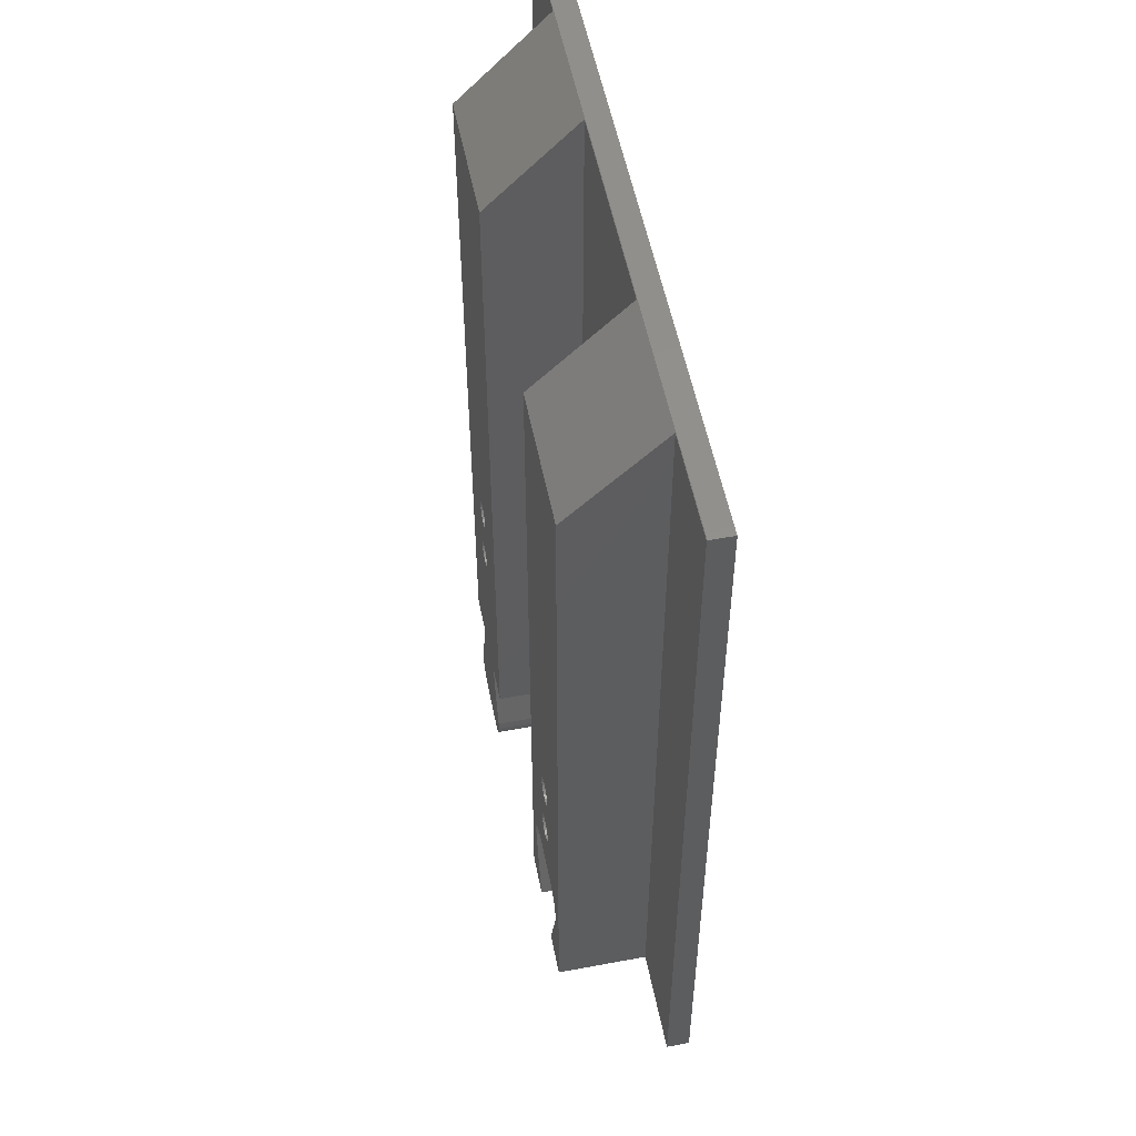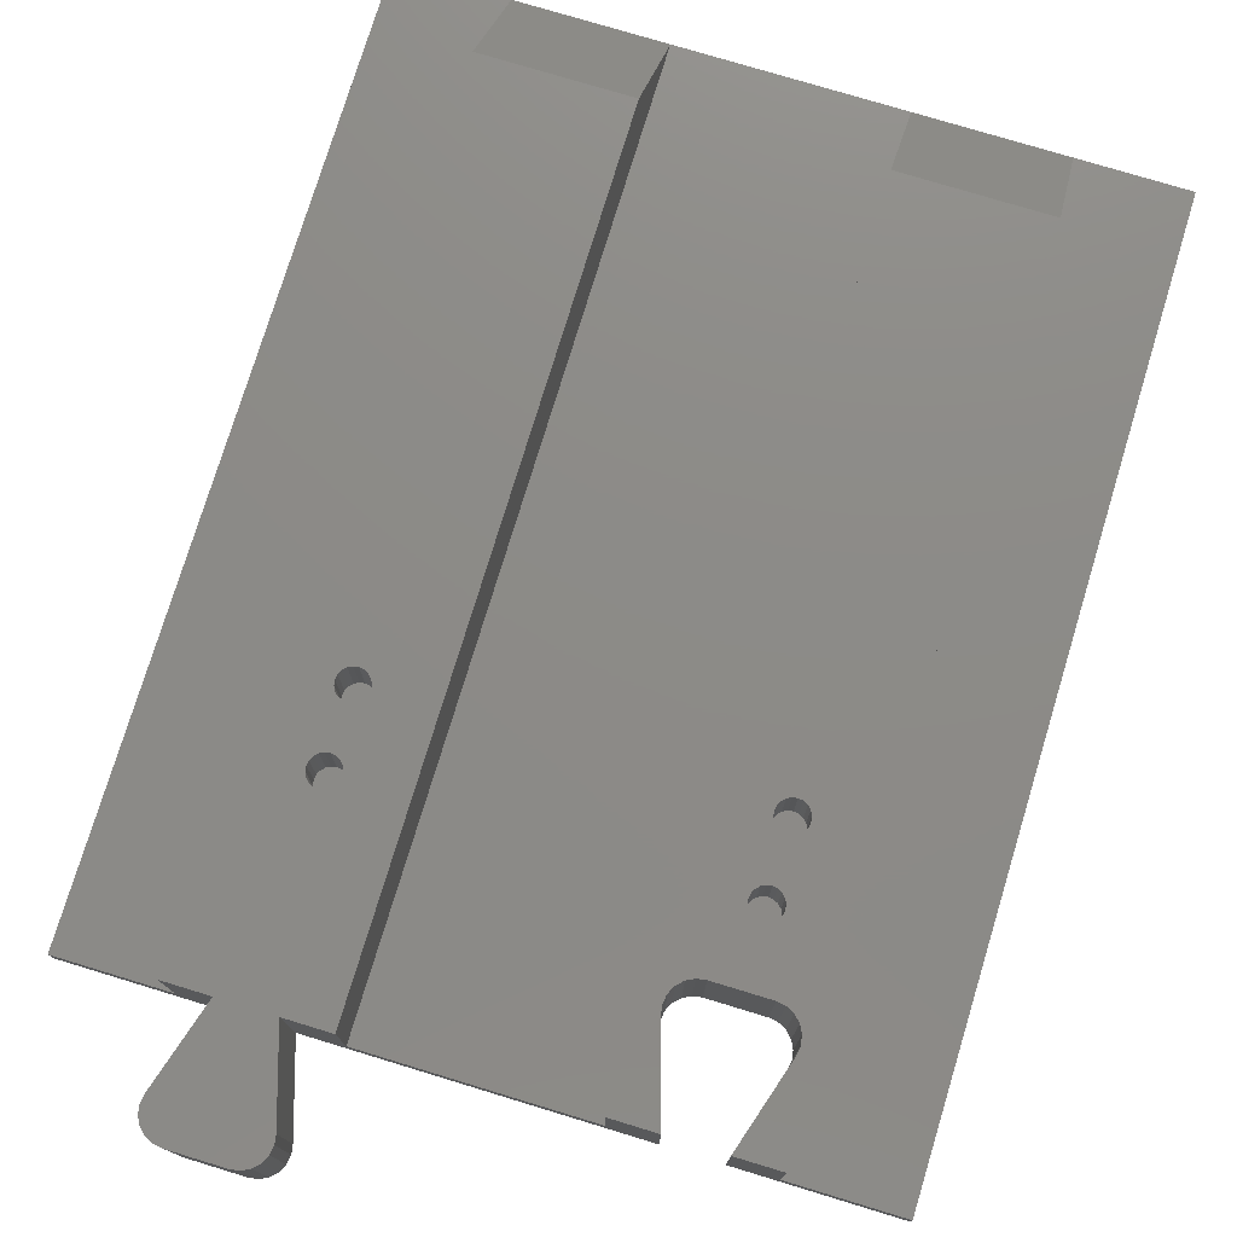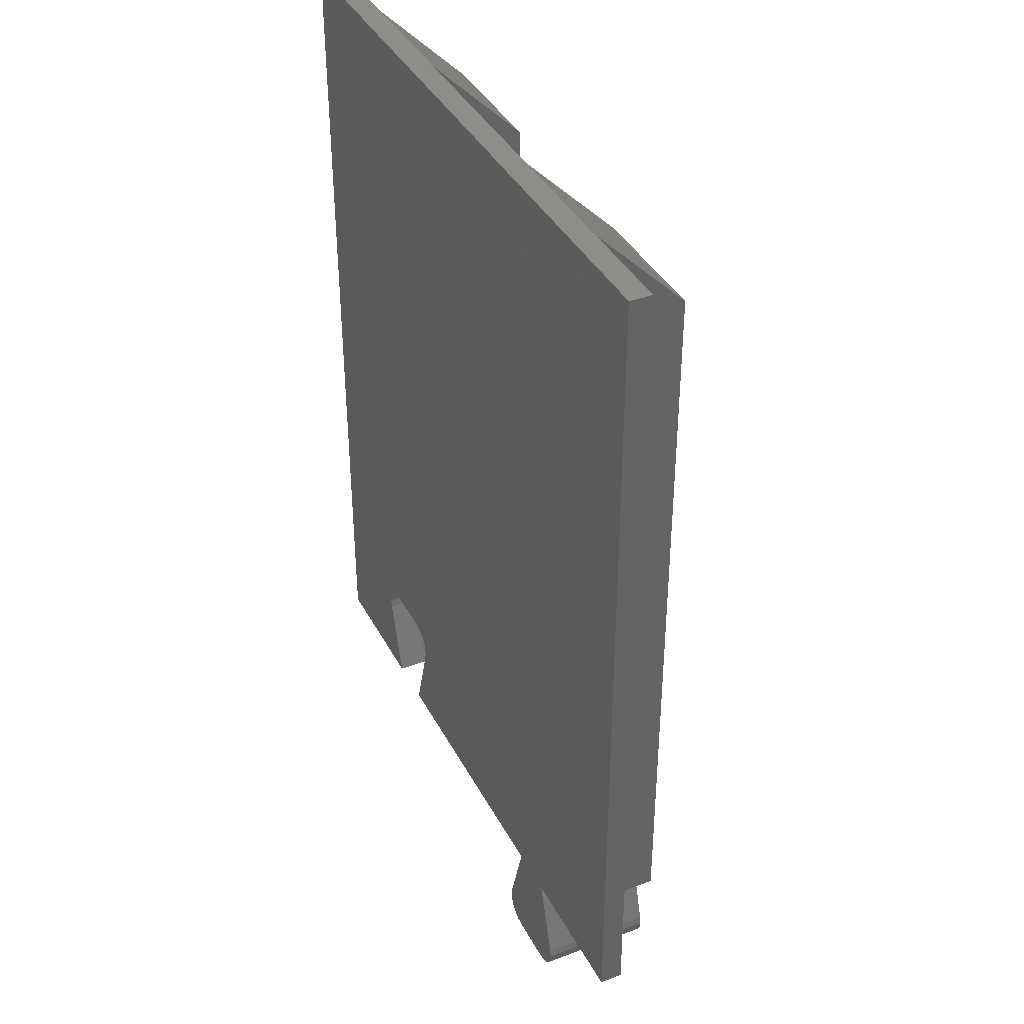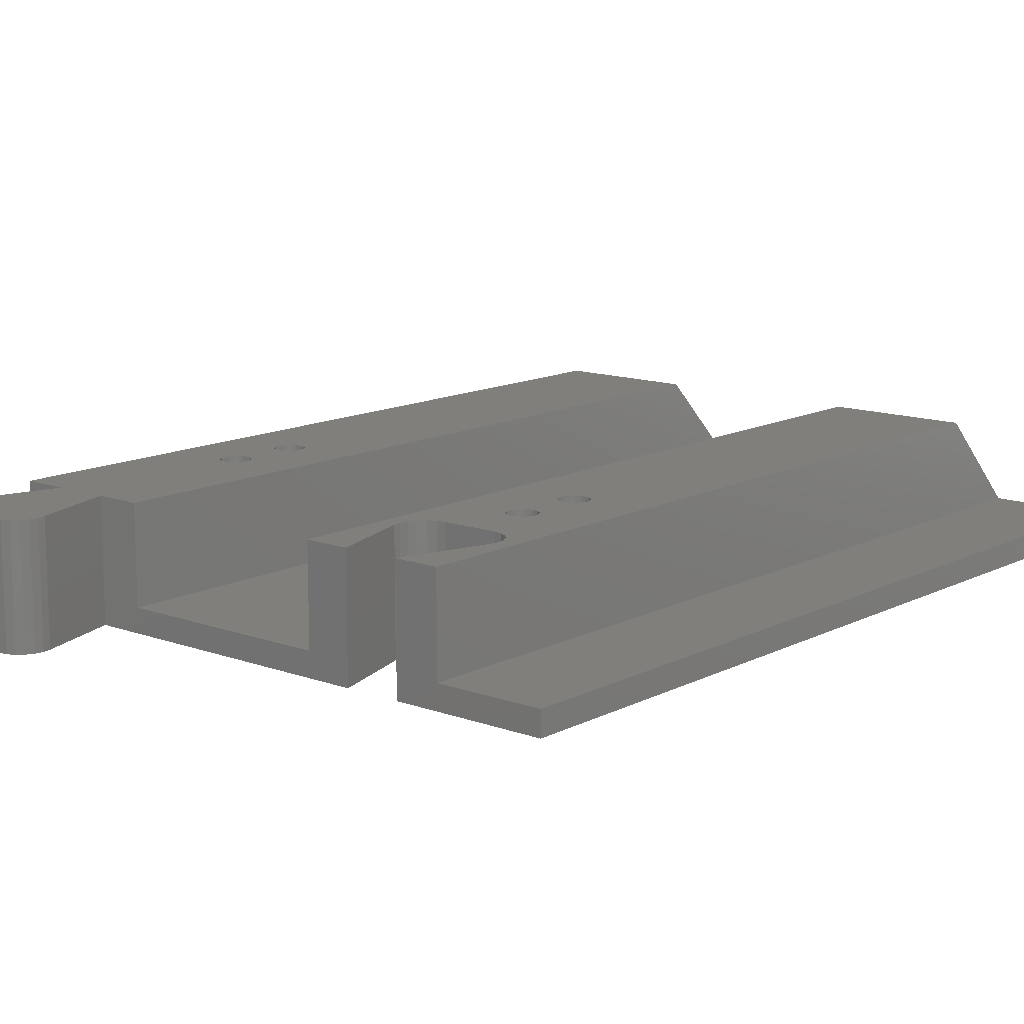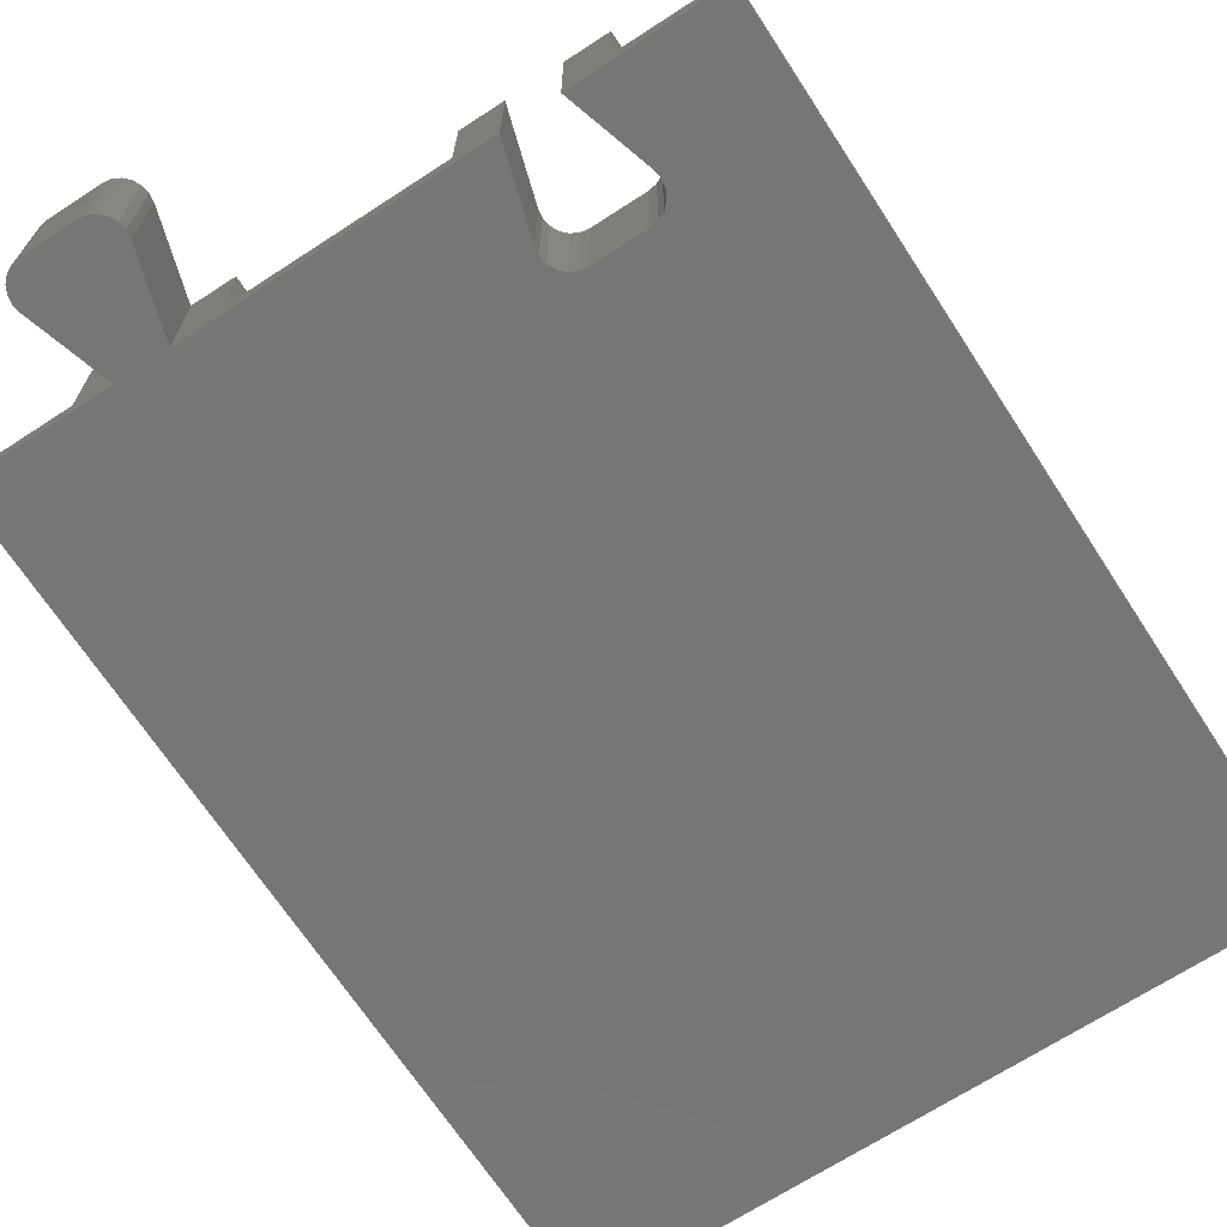
<metadata>
{"format":"stl","ext":"stl","renderer":"f3d","projection":"perspective","resolution":1024,"background":"white","views":[{"elev":53.9,"azim":78.8,"up":"+Y"},{"elev":76.4,"azim":16.9,"up":"+Z"},{"elev":38.6,"azim":-115.3,"up":"+Y"},{"elev":12.8,"azim":40.3,"up":"+Z"},{"elev":-68.6,"azim":33.1,"up":"+Z"}]}
</metadata>
<code>
# stl→obj: 250 verts, 496 faces
v 21 0 2
v 21 66.96 10
v 21 0 10
v 21 74.96 2
v 16.19 21.61 10
v 16.25 16 10
v 16.25 22 10
v 16.19 16.39 10
v 16.01 21.27 10
v 16.01 16.73 10
v 15.73 20.99 10
v 15.73 17.01 10
v 15.39 20.81 10
v 15.39 17.19 10
v 15 20.75 10
v 15 17.25 10
v 14.61 20.81 10
v 14.61 17.19 10
v 14.27 20.99 10
v 14.27 17.01 10
v 13.99 21.27 10
v 13.99 16.73 10
v 13.81 21.61 10
v 13.81 16.39 10
v 13.75 22 10
v 13.75 16 10
v 16.19 15.61 10
v 16.19 22.39 10
v 16.01 22.73 10
v 15.73 23.01 10
v 15.39 23.19 10
v 15 23.25 10
v 9 66.96 10
v 14.61 23.19 10
v 14.27 23.01 10
v 13.99 22.73 10
v 9 0 10
v 13.81 22.39 10
v 12.75 0 10
v 19.39 -7.055 10
v 19.39 -8.445 10
v 19.5 -7.75 10
v 19.07 -9.073 10
v 18.57 -9.57 10
v 17.95 -9.89 10
v 17.25 -10 10
v 17.25 0 10
v 16.01 15.27 10
v 15.73 14.99 10
v 15.39 14.81 10
v 15 14.75 10
v 14.61 14.81 10
v 14.27 14.99 10
v 13.99 15.27 10
v 13.81 15.61 10
v 10.61 -7.055 10
v 12.75 -10 10
v 12.05 -9.89 10
v 11.43 -9.57 10
v 10.93 -9.073 10
v 10.61 -8.445 10
v 10.5 -7.75 10
v 19.39 -8.445 0
v 19.39 -7.055 0
v 19.5 -7.75 0
v 19.07 -9.073 0
v 18.57 -9.57 0
v 17.95 -9.89 0
v 17.25 -10 0
v 10.61 -7.055 0
v 12.75 -10 0
v 40.51 7.189 0
v 17.25 0 0
v 40.4 7.9 0
v 42.7 0 0
v 49.49 8.611 0
v 60 0 0
v 49.6 7.9 0
v 49.49 7.189 0
v 47.3 0 0
v 49.16 9.252 0
v 60 75 0
v 48.65 9.761 0
v 48.01 10.09 0
v 47.3 10.2 0
v 42.7 10.2 0
v 41.99 10.09 0
v 0 75 0
v 41.35 9.761 0
v 40.84 9.252 0
v 40.51 8.611 0
v 12.75 0 0
v 0 0 0
v 12.05 -9.89 0
v 11.43 -9.57 0
v 10.93 -9.073 0
v 10.61 -8.445 0
v 10.5 -7.75 0
v 9 0 2
v 9 74.96 2
v 0 75 1.958
v 60 75 1.958
v 39 0 2
v 42.7 0 10
v 39 0 10
v 47.3 0 10
v 51 0 2
v 51 0 10
v 60 0 2
v 0 0 2
v 51 66.96 10
v 51 74.96 2
v 46.19 16.39 10
v 49.16 9.252 10
v 46.19 21.61 10
v 46.25 16 10
v 46.01 21.27 10
v 46.01 16.73 10
v 45.73 20.99 10
v 45.73 17.01 10
v 45.39 20.81 10
v 45.39 17.19 10
v 45 20.75 10
v 45 17.25 10
v 44.61 20.81 10
v 44.61 17.19 10
v 44.27 20.99 10
v 44.27 17.01 10
v 43.99 21.27 10
v 43.99 16.73 10
v 43.81 21.61 10
v 43.81 16.39 10
v 40.84 9.252 10
v 43.75 22 10
v 49.6 7.9 10
v 49.49 8.611 10
v 46.25 22 10
v 48.65 9.761 10
v 46.19 15.61 10
v 46.19 22.39 10
v 46.01 22.73 10
v 45.73 23.01 10
v 45.39 23.19 10
v 45 23.25 10
v 39 66.96 10
v 44.61 23.19 10
v 44.27 23.01 10
v 43.99 22.73 10
v 43.75 16 10
v 41.99 10.09 10
v 42.7 10.2 10
v 41.35 9.761 10
v 40.51 8.611 10
v 43.81 22.39 10
v 40.4 7.9 10
v 49.49 7.189 10
v 48.01 10.09 10
v 46.01 15.27 10
v 47.3 10.2 10
v 45.73 14.99 10
v 45.39 14.81 10
v 45 14.75 10
v 44.61 14.81 10
v 44.27 14.99 10
v 43.99 15.27 10
v 43.81 15.61 10
v 40.51 7.189 10
v 39 74.96 2
v 60 74.96 2
v 0 74.96 2
v 15 17.25 5
v 15.39 17.19 5
v 16.19 16.39 5
v 16.01 16.73 5
v 16.25 16 5
v 15.73 17.01 5
v 16.01 15.27 5
v 16.19 15.61 5
v 15.73 14.99 5
v 15.39 14.81 5
v 14.27 17.01 5
v 13.99 16.73 5
v 13.81 16.39 5
v 13.75 16 5
v 13.81 15.61 5
v 14.61 14.81 5
v 14.27 14.99 5
v 14.61 17.19 5
v 13.99 15.27 5
v 15 14.75 5
v 15 23.25 5
v 15.39 23.19 5
v 16.19 22.39 5
v 16.01 22.73 5
v 16.25 22 5
v 15.73 23.01 5
v 16.01 21.27 5
v 16.19 21.61 5
v 15.73 20.99 5
v 15.39 20.81 5
v 14.27 23.01 5
v 13.99 22.73 5
v 13.81 22.39 5
v 13.75 22 5
v 13.81 21.61 5
v 14.61 20.81 5
v 14.27 20.99 5
v 14.61 23.19 5
v 13.99 21.27 5
v 15 20.75 5
v 45 17.25 5
v 45.39 17.19 5
v 46.19 16.39 5
v 46.01 16.73 5
v 46.25 16 5
v 45.73 17.01 5
v 46.01 15.27 5
v 46.19 15.61 5
v 45.73 14.99 5
v 45.39 14.81 5
v 44.27 17.01 5
v 43.99 16.73 5
v 43.81 16.39 5
v 43.75 16 5
v 43.81 15.61 5
v 44.61 14.81 5
v 44.27 14.99 5
v 44.61 17.19 5
v 43.99 15.27 5
v 45 14.75 5
v 45 23.25 5
v 45.39 23.19 5
v 46.19 22.39 5
v 46.01 22.73 5
v 46.25 22 5
v 45.73 23.01 5
v 46.01 21.27 5
v 46.19 21.61 5
v 45.73 20.99 5
v 45.39 20.81 5
v 44.27 23.01 5
v 43.99 22.73 5
v 43.81 22.39 5
v 43.75 22 5
v 43.81 21.61 5
v 44.61 20.81 5
v 44.27 20.99 5
v 44.61 23.19 5
v 43.99 21.27 5
v 45 20.75 5
f 1 2 3
f 2 1 4
f 5 6 7
f 5 8 6
f 9 8 5
f 9 10 8
f 11 10 9
f 11 12 10
f 13 12 11
f 13 14 12
f 15 14 13
f 15 16 14
f 17 16 15
f 17 18 16
f 19 18 17
f 19 20 18
f 21 20 19
f 21 22 20
f 23 22 21
f 23 24 22
f 25 24 23
f 24 25 26
f 7 3 2
f 27 3 6
f 6 3 7
f 2 28 7
f 2 29 28
f 2 30 29
f 2 31 30
f 2 32 31
f 33 32 2
f 32 33 34
f 34 33 35
f 35 33 36
f 37 26 25
f 36 33 38
f 33 25 38
f 37 25 33
f 26 37 39
f 40 41 42
f 40 43 41
f 40 44 43
f 40 45 44
f 46 40 47
f 40 46 45
f 48 3 27
f 49 3 48
f 3 49 47
f 50 47 49
f 51 47 50
f 47 51 39
f 39 51 52
f 39 52 53
f 39 53 54
f 39 54 55
f 39 55 26
f 56 47 39
f 47 56 46
f 46 56 57
f 57 56 58
f 58 56 59
f 59 56 60
f 56 61 60
f 61 56 62
f 63 64 65
f 66 64 63
f 67 64 66
f 68 64 67
f 69 64 68
f 70 64 69
f 70 69 71
f 72 73 74
f 73 72 75
f 76 77 78
f 77 79 78
f 79 77 80
f 81 77 76
f 77 81 82
f 83 82 81
f 84 82 83
f 85 82 84
f 86 82 85
f 87 82 86
f 88 87 89
f 73 89 90
f 73 90 91
f 73 91 74
f 89 73 88
f 64 70 73
f 88 73 92
f 88 92 93
f 87 88 82
f 70 71 94
f 70 94 95
f 70 95 96
f 70 96 97
f 73 70 92
f 70 97 98
f 99 33 100
f 33 99 37
f 82 101 102
f 101 82 88
f 47 1 3
f 1 73 103
f 73 1 47
f 103 104 105
f 103 75 104
f 75 103 73
f 106 107 108
f 80 107 106
f 77 107 80
f 107 77 109
f 110 93 99
f 99 39 37
f 99 92 39
f 92 99 93
f 107 111 108
f 111 107 112
f 113 114 115
f 114 113 116
f 117 113 115
f 117 118 113
f 119 118 117
f 119 120 118
f 121 120 119
f 121 122 120
f 123 122 121
f 123 124 122
f 125 124 123
f 125 126 124
f 127 126 125
f 127 128 126
f 129 128 127
f 129 130 128
f 131 130 129
f 131 132 130
f 133 131 134
f 131 133 132
f 111 135 108
f 111 136 135
f 137 136 111
f 136 137 114
f 115 114 137
f 114 116 138
f 139 138 116
f 111 140 137
f 111 141 140
f 111 142 141
f 111 143 142
f 111 144 143
f 145 144 111
f 144 145 146
f 146 145 147
f 147 145 148
f 132 133 149
f 149 150 151
f 149 152 150
f 153 134 154
f 148 145 154
f 153 154 145
f 149 133 152
f 153 145 155
f 134 153 133
f 156 108 135
f 108 156 106
f 138 139 157
f 158 157 139
f 157 158 159
f 160 159 158
f 161 159 160
f 162 159 161
f 151 162 163
f 151 163 164
f 151 164 165
f 162 151 159
f 166 151 165
f 151 166 149
f 167 105 104
f 155 105 167
f 105 155 145
f 103 145 168
f 145 103 105
f 169 82 102
f 77 169 109
f 169 77 82
f 170 99 100
f 99 170 110
f 112 109 169
f 109 112 107
f 4 103 168
f 103 4 1
f 88 170 101
f 93 170 88
f 170 93 110
f 94 57 58
f 57 94 71
f 70 39 92
f 39 70 56
f 71 46 57
f 46 71 69
f 42 64 40
f 64 42 65
f 95 60 96
f 60 95 59
f 44 66 43
f 66 44 67
f 96 61 97
f 61 96 60
f 98 56 70
f 56 98 62
f 68 44 45
f 44 68 67
f 69 45 46
f 45 69 68
f 40 73 47
f 73 40 64
f 41 65 42
f 65 41 63
f 43 63 41
f 63 43 66
f 95 58 59
f 58 95 94
f 97 62 98
f 62 97 61
f 171 14 16
f 14 171 172
f 173 10 174
f 10 173 8
f 175 8 173
f 8 175 6
f 174 12 176
f 12 174 10
f 177 27 178
f 27 177 48
f 179 50 49
f 50 179 180
f 22 181 20
f 181 22 182
f 179 48 177
f 48 179 49
f 24 182 22
f 182 24 183
f 55 184 26
f 184 55 185
f 186 53 52
f 53 186 187
f 178 6 175
f 6 178 27
f 188 16 18
f 16 188 171
f 53 189 54
f 189 53 187
f 181 18 20
f 18 181 188
f 26 183 24
f 183 26 184
f 180 51 50
f 51 180 190
f 172 12 14
f 12 172 176
f 54 185 55
f 185 54 189
f 190 52 51
f 52 190 186
f 173 178 175
f 174 178 173
f 174 177 178
f 176 177 174
f 176 179 177
f 172 179 176
f 172 180 179
f 171 180 172
f 171 190 180
f 188 190 171
f 188 186 190
f 181 186 188
f 181 187 186
f 182 187 181
f 182 189 187
f 183 189 182
f 183 185 189
f 185 183 184
f 191 31 32
f 31 191 192
f 193 29 194
f 29 193 28
f 195 28 193
f 28 195 7
f 194 30 196
f 30 194 29
f 197 5 198
f 5 197 9
f 199 13 11
f 13 199 200
f 36 201 35
f 201 36 202
f 199 9 197
f 9 199 11
f 38 202 36
f 202 38 203
f 23 204 25
f 204 23 205
f 206 19 17
f 19 206 207
f 198 7 195
f 7 198 5
f 208 32 34
f 32 208 191
f 19 209 21
f 209 19 207
f 201 34 35
f 34 201 208
f 25 203 38
f 203 25 204
f 200 15 13
f 15 200 210
f 192 30 31
f 30 192 196
f 21 205 23
f 205 21 209
f 210 17 15
f 17 210 206
f 193 198 195
f 194 198 193
f 194 197 198
f 196 197 194
f 196 199 197
f 192 199 196
f 192 200 199
f 191 200 192
f 191 210 200
f 208 210 191
f 208 206 210
f 201 206 208
f 201 207 206
f 202 207 201
f 202 209 207
f 203 209 202
f 203 205 209
f 205 203 204
f 211 122 124
f 122 211 212
f 213 118 214
f 118 213 113
f 215 113 213
f 113 215 116
f 214 120 216
f 120 214 118
f 217 139 218
f 139 217 158
f 219 161 160
f 161 219 220
f 130 221 128
f 221 130 222
f 219 158 217
f 158 219 160
f 132 222 130
f 222 132 223
f 166 224 149
f 224 166 225
f 226 164 163
f 164 226 227
f 218 116 215
f 116 218 139
f 228 124 126
f 124 228 211
f 164 229 165
f 229 164 227
f 221 126 128
f 126 221 228
f 149 223 132
f 223 149 224
f 220 162 161
f 162 220 230
f 212 120 122
f 120 212 216
f 165 225 166
f 225 165 229
f 230 163 162
f 163 230 226
f 213 218 215
f 214 218 213
f 214 217 218
f 216 217 214
f 216 219 217
f 212 219 216
f 212 220 219
f 211 220 212
f 211 230 220
f 228 230 211
f 228 226 230
f 221 226 228
f 221 227 226
f 222 227 221
f 222 229 227
f 223 229 222
f 223 225 229
f 225 223 224
f 231 143 144
f 143 231 232
f 233 141 234
f 141 233 140
f 235 140 233
f 140 235 137
f 234 142 236
f 142 234 141
f 237 115 238
f 115 237 117
f 239 121 119
f 121 239 240
f 148 241 147
f 241 148 242
f 239 117 237
f 117 239 119
f 154 242 148
f 242 154 243
f 131 244 134
f 244 131 245
f 246 127 125
f 127 246 247
f 238 137 235
f 137 238 115
f 248 144 146
f 144 248 231
f 127 249 129
f 249 127 247
f 241 146 147
f 146 241 248
f 134 243 154
f 243 134 244
f 240 123 121
f 123 240 250
f 232 142 143
f 142 232 236
f 129 245 131
f 245 129 249
f 250 125 123
f 125 250 246
f 233 238 235
f 234 238 233
f 234 237 238
f 236 237 234
f 236 239 237
f 232 239 236
f 232 240 239
f 231 240 232
f 231 250 240
f 248 250 231
f 248 246 250
f 241 246 248
f 241 247 246
f 242 247 241
f 242 249 247
f 243 249 242
f 243 245 249
f 245 243 244
f 80 156 79
f 156 80 106
f 85 157 159
f 157 85 84
f 83 114 138
f 114 83 81
f 89 150 152
f 150 89 87
f 167 74 155
f 74 167 72
f 78 136 76
f 136 78 135
f 86 159 151
f 159 86 85
f 133 89 152
f 89 133 90
f 87 151 150
f 151 87 86
f 79 135 78
f 135 79 156
f 84 138 157
f 138 84 83
f 104 72 167
f 72 104 75
f 153 90 133
f 90 153 91
f 76 114 81
f 114 76 136
f 155 91 153
f 91 155 74
f 102 112 169
f 112 168 111
f 102 168 112
f 102 4 168
f 4 100 2
f 102 100 4
f 101 100 102
f 100 101 170
f 111 168 145
f 2 100 33

</code>
